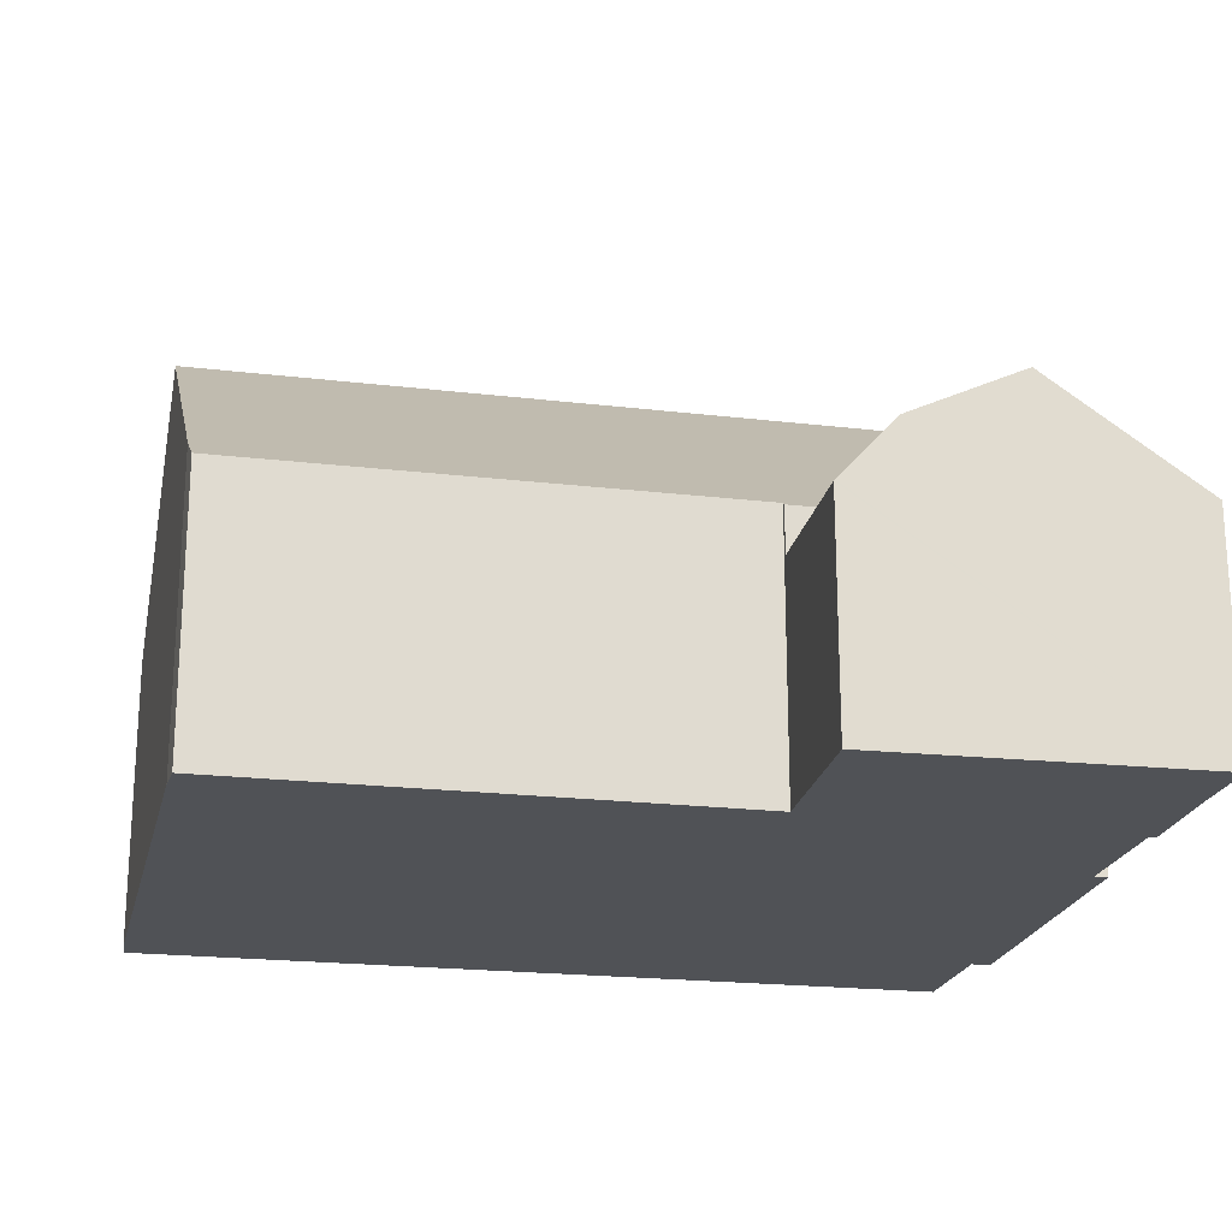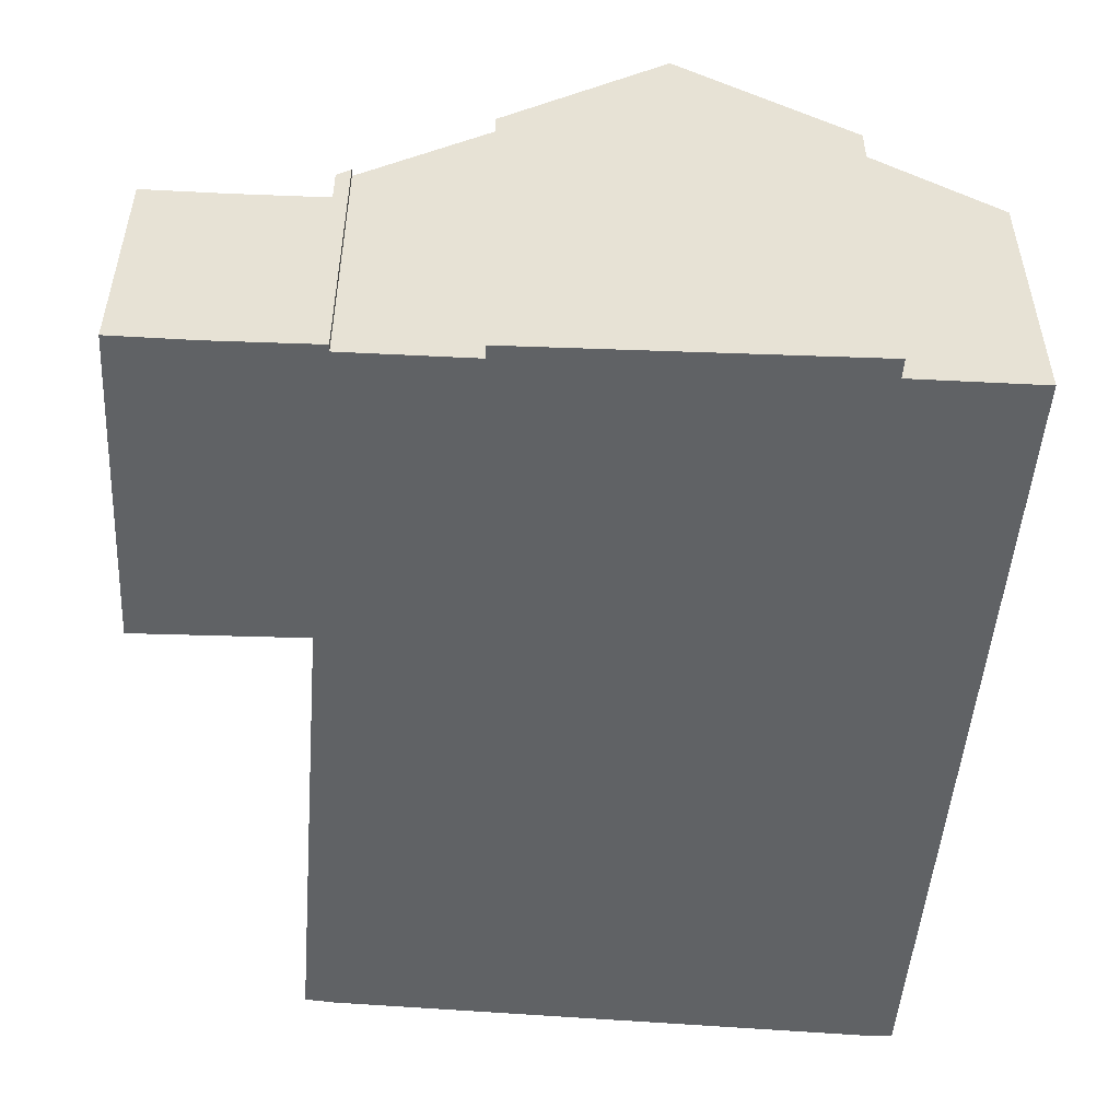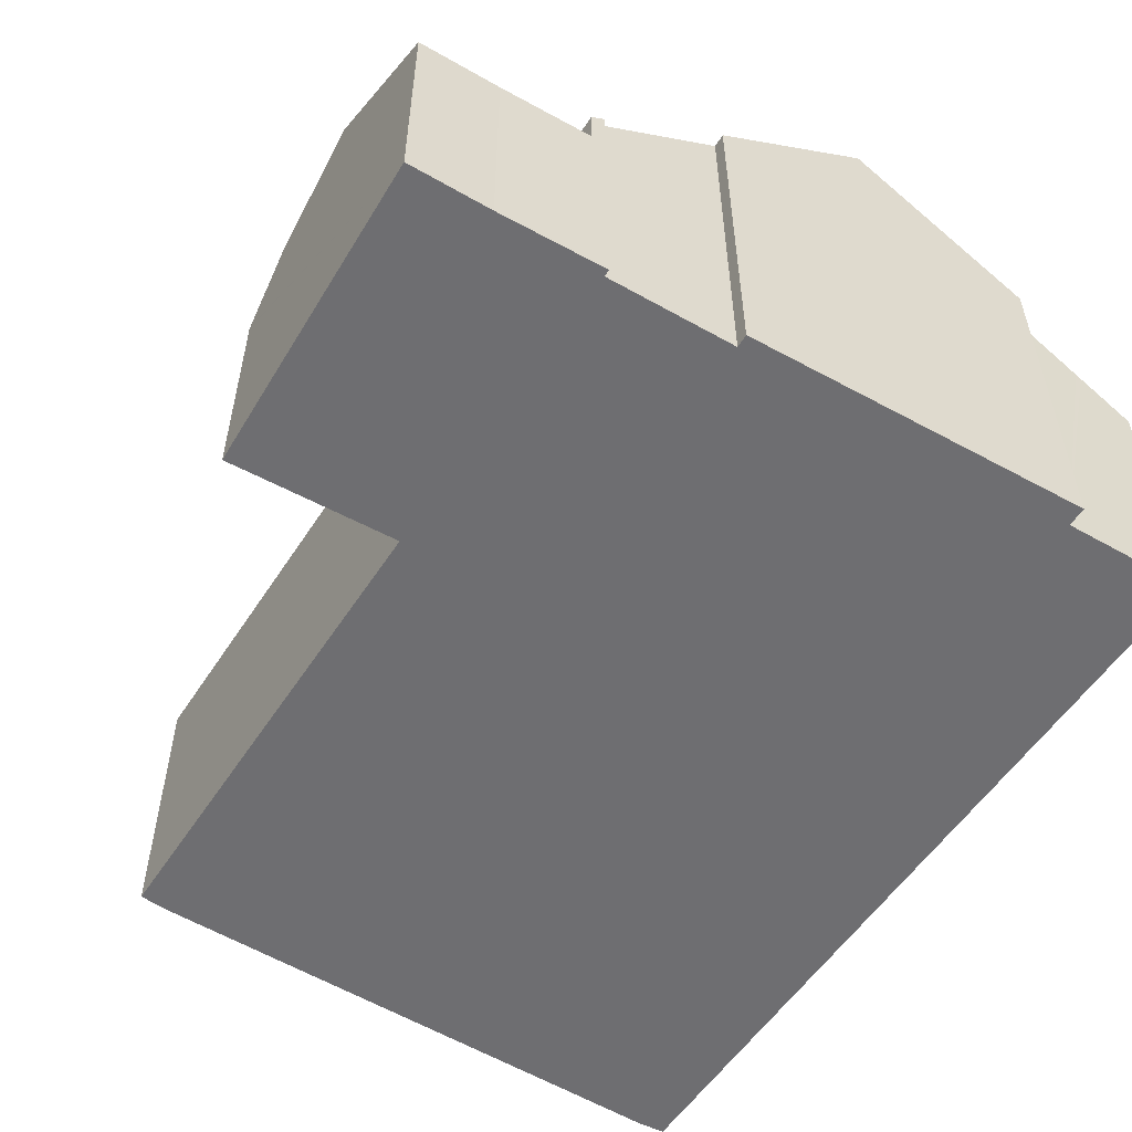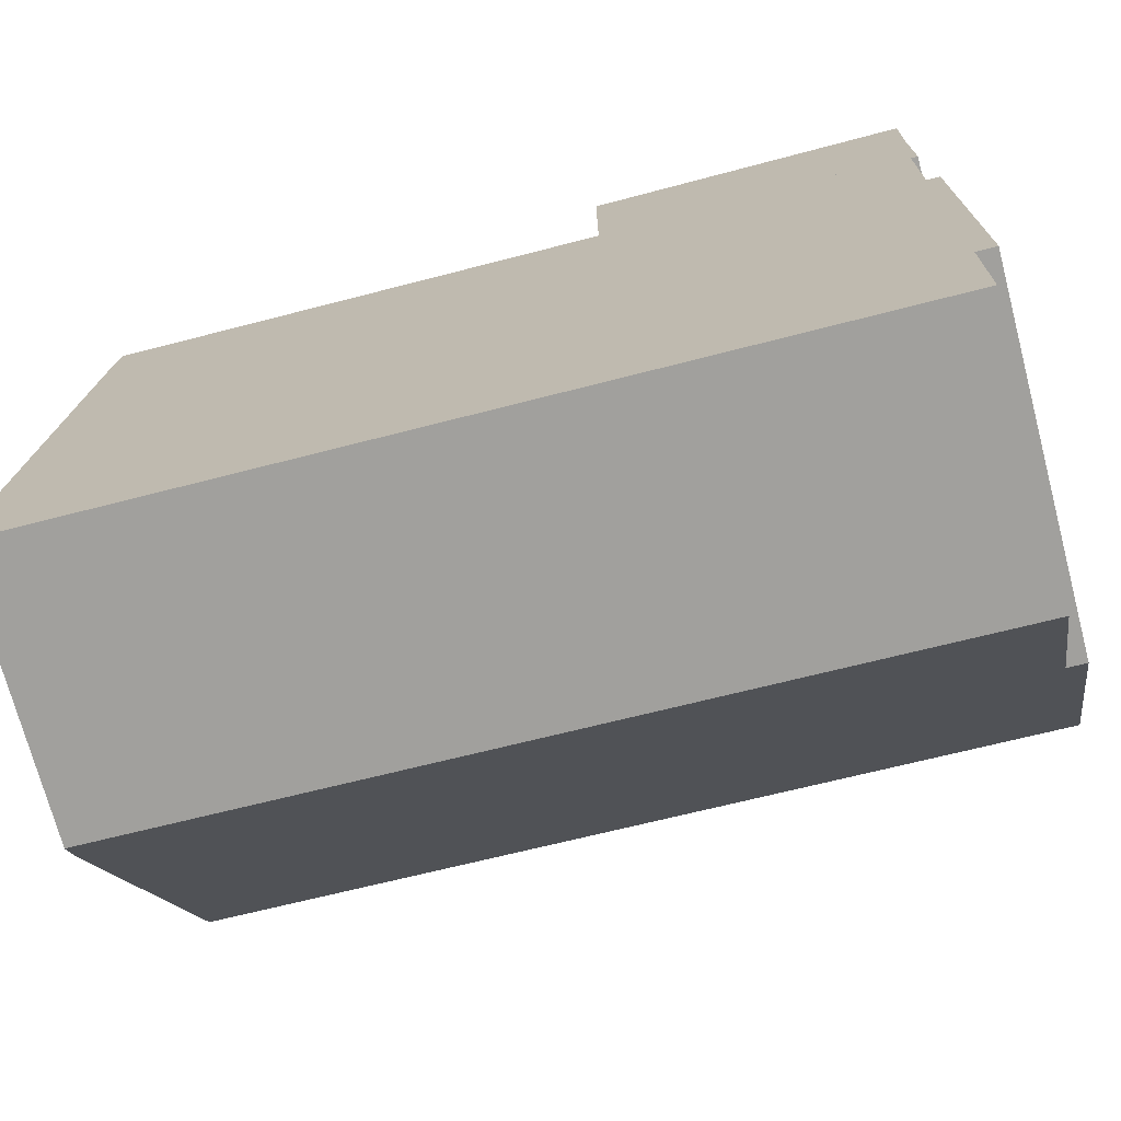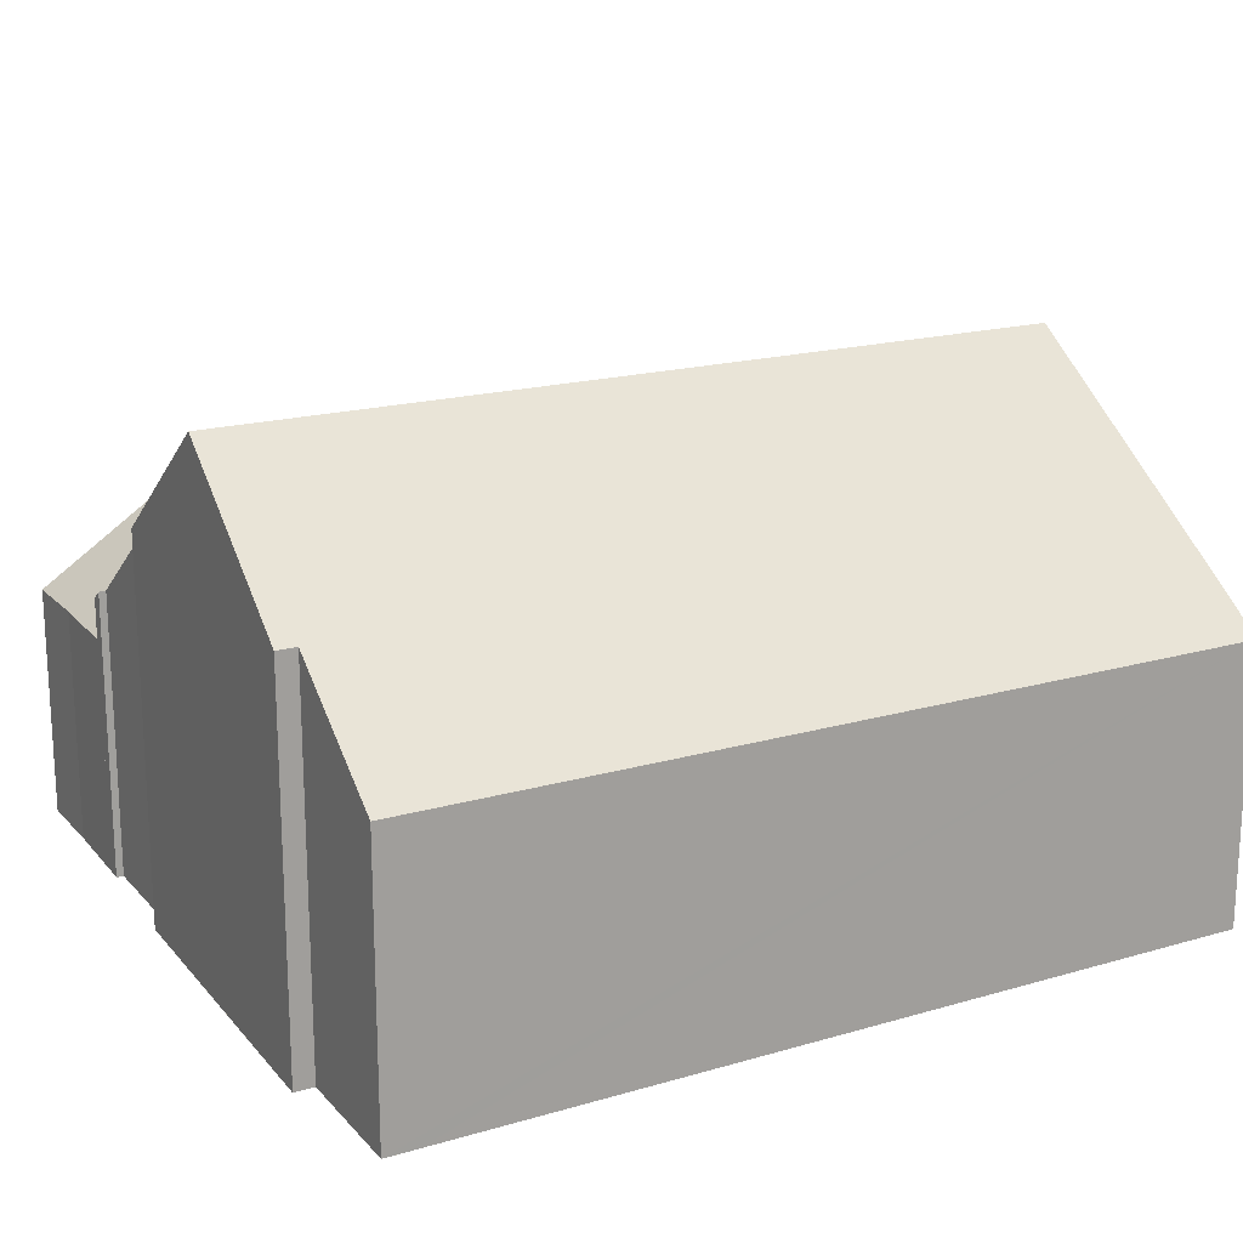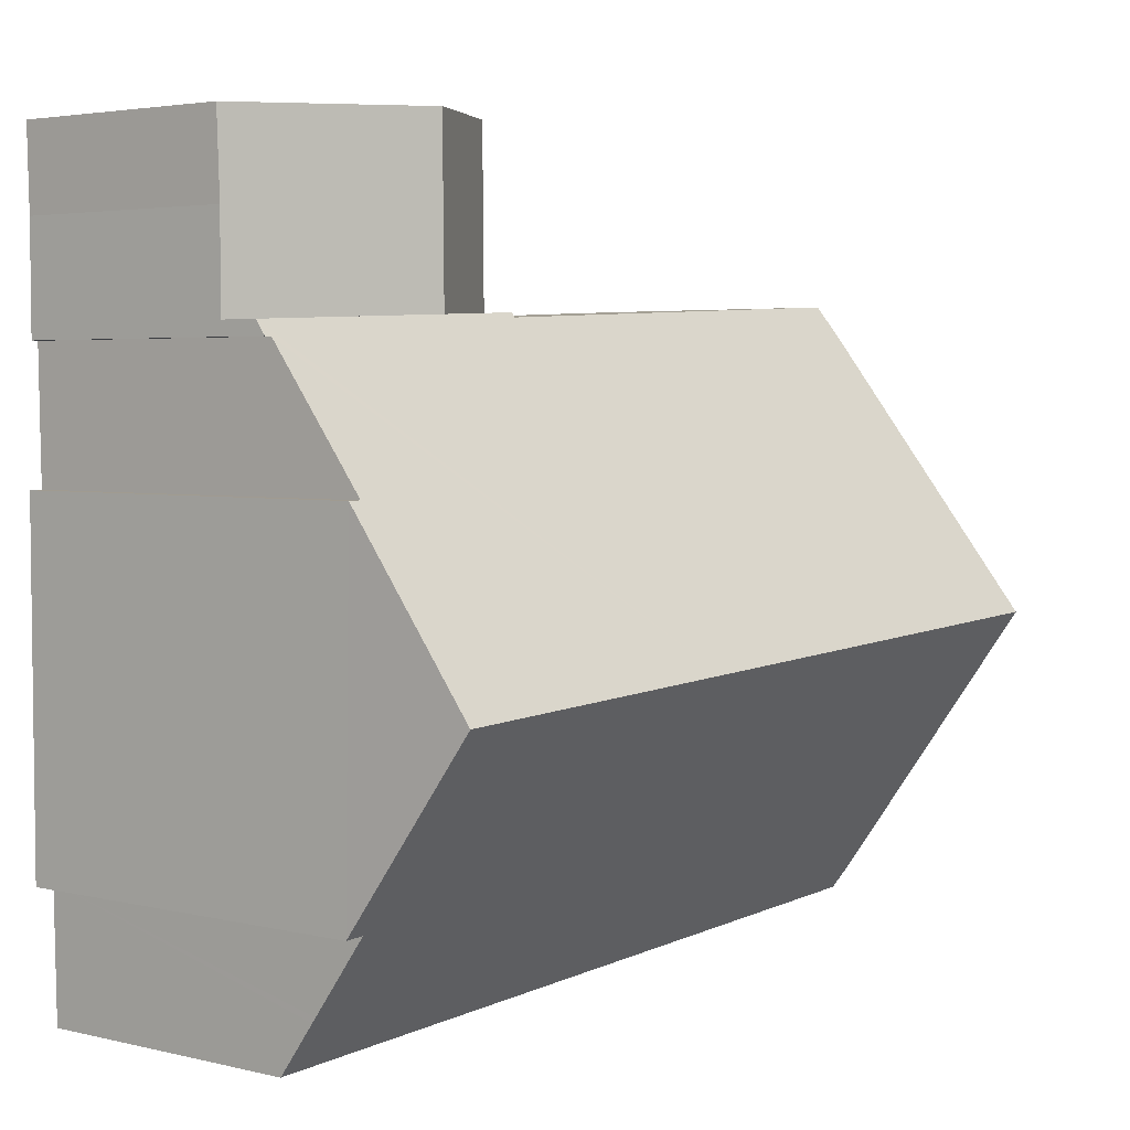
<metadata>
{"format":"obj","ext":"obj","renderer":"f3d","projection":"perspective","resolution":1024,"background":"white","views":[{"elev":-20.6,"azim":-9.9,"up":"+Y"},{"elev":-50.5,"azim":87.9,"up":"+Y"},{"elev":-54.4,"azim":60.1,"up":"+Y"},{"elev":-72.5,"azim":14.8,"up":"+Z"},{"elev":18.1,"azim":152.8,"up":"+Y"},{"elev":3.7,"azim":128.2,"up":"+Z"}]}
</metadata>
<code>
v  20.77 5.606 15.72
v  17.08 8.133 17.75
v  20.83 5.583 17.7
v  17.03 8.133 13.63
v  20.77 5.594 13.48
v  19.36 6.552 13.54
v  14.29 6.873 13.74
v  14.33 6.873 17.79
v  12.98 5.393 17.81
v  12.96 5.377 17.16
v  12.96 5.367 17.81
v  12.97 5.393 16.01
v  14 6.552 13.75
v  12.97 5.424 13.79
v  20.83 -1.084e-15 17.7
v  12.96 -1.09e-15 17.81
v  12.98 -1.09e-15 17.81
v  14.33 -1.089e-15 17.79
v  17.08 -1.087e-15 17.75
v  20.77 -9.627e-16 15.72
v  20.77 -8.254e-16 13.48
v  19.36 -8.288e-16 13.54
v  17.03 -8.345e-16 13.63
v  14 -8.42e-16 13.75
v  12.97 -8.445e-16 13.79
v  14.29 -8.413e-16 13.74
v  12.96 -1.051e-15 17.16
v  12.97 -9.801e-16 16.01
v  20.77 6.552 13.48
v  20.77 6.796 13.14
v  20.6 6.803 13.14
v  12.87 12.03 6.264
v  20.86 9.061 10.03
v  20.85 12.03 5.944
v  20.54 9.067 10.03
v  17.03 6.552 13.63
v  0.397 12.03 6.764
v  14.29 6.552 13.74
v  12.97 6.631 13.68
v  12.94 6.631 13.68
v  0.883 6.599 14.21
v  0.789 7.154 13.45
v  12.97 6.552 13.79
v  20.84 8.905 1.649
v  20.36 8.905 1.669
v  20.33 7.61 -0.112
v  0.031 7.488 0.534
v  20.33 7.514 -0.243
v  20.3 6.624 -1.466
v  19.52 6.625 -1.434
v  16.56 6.624 -1.316
v  12.79 6.624 -1.165
v  0.029 6.624 -0.653
v  0 7.098 4.346e-16
v  0.789 -8.237e-16 13.45
v  0.397 -4.142e-16 6.764
v  0 0 0
v  0.031 -3.27e-17 0.534
v  0.883 -8.702e-16 14.21
v  12.97 -8.378e-16 13.68
v  0.029 3.998e-17 -0.653
v  12.94 -8.379e-16 13.68
v  20.54 -6.141e-16 10.03
v  20.86 -6.139e-16 10.03
v  20.77 -8.048e-16 13.14
v  20.6 -8.047e-16 13.14
v  20.84 -1.01e-16 1.649
v  20.85 -3.64e-16 5.944
v  20.36 -1.022e-16 1.669
v  20.33 6.858e-18 -0.112
v  20.3 8.977e-17 -1.466
v  20.33 1.488e-17 -0.243
v  19.52 8.781e-17 -1.434
v  16.56 8.058e-17 -1.316
v  12.79 7.134e-17 -1.165
g defaultobject
f 1 2 3
f 2 1 4
f 4 1 5
f 4 5 6
f 7 2 4
f 2 7 8
f 9 10 11
f 10 9 8
f 10 8 12
f 12 8 7
f 12 7 13
f 12 13 14
f 8 3 2
f 3 8 9
f 3 9 15
f 15 9 11
f 15 11 16
f 15 16 17
f 15 17 18
f 15 18 19
f 3 20 1
f 20 3 15
f 20 5 1
f 5 20 21
f 21 6 5
f 6 21 4
f 4 21 7
f 7 21 22
f 7 22 13
f 13 22 14
f 14 22 23
f 14 23 24
f 14 24 25
f 24 23 26
f 25 12 14
f 12 25 10
f 10 25 11
f 11 25 27
f 11 27 16
f 27 25 28
f 20 22 21
f 22 20 15
f 22 15 19
f 22 19 23
f 23 19 26
f 26 19 18
f 26 18 24
f 24 18 25
f 25 18 17
f 25 17 28
f 28 17 27
f 27 17 16
f 29 30 31
f 32 33 34
f 33 32 35
f 35 32 31
f 31 32 29
f 29 32 6
f 6 32 36
f 36 32 37
f 36 37 38
f 38 37 13
f 13 37 39
f 39 37 40
f 40 37 41
f 41 37 42
f 43 13 39
f 44 32 34
f 32 44 37
f 37 44 45
f 37 45 46
f 37 46 47
f 47 46 48
f 47 48 49
f 47 49 50
f 47 50 51
f 47 51 52
f 47 52 53
f 47 53 54
f 47 42 37
f 42 47 55
f 55 47 54
f 55 54 56
f 56 54 57
f 56 57 58
f 55 41 42
f 41 55 59
f 60 43 39
f 43 60 25
f 53 57 54
f 57 53 61
f 59 40 41
f 40 59 62
f 40 62 39
f 39 62 60
f 25 13 43
f 13 25 38
f 38 25 36
f 36 25 6
f 6 25 29
f 29 25 24
f 29 24 21
f 21 24 26
f 21 26 23
f 21 23 22
f 63 33 35
f 33 63 64
f 29 65 30
f 65 29 21
f 31 63 35
f 63 31 66
f 33 44 34
f 44 33 64
f 44 64 67
f 67 64 68
f 69 46 45
f 46 69 48
f 48 69 49
f 49 69 70
f 49 70 71
f 71 70 72
f 30 66 31
f 66 30 65
f 67 45 44
f 45 67 69
f 71 50 49
f 50 71 51
f 51 71 52
f 52 71 53
f 53 71 73
f 53 73 74
f 53 74 75
f 53 75 61
f 21 66 65
f 25 60 24
f 68 69 67
f 69 68 61
f 61 68 57
f 57 68 58
f 58 68 64
f 58 64 56
f 56 64 63
f 56 63 66
f 56 66 55
f 55 66 21
f 55 21 22
f 55 22 23
f 55 23 60
f 60 23 26
f 60 26 24
f 55 60 62
f 55 62 59
f 72 73 71
f 73 72 74
f 74 72 75
f 75 72 70
f 75 70 69
f 75 69 61

</code>
